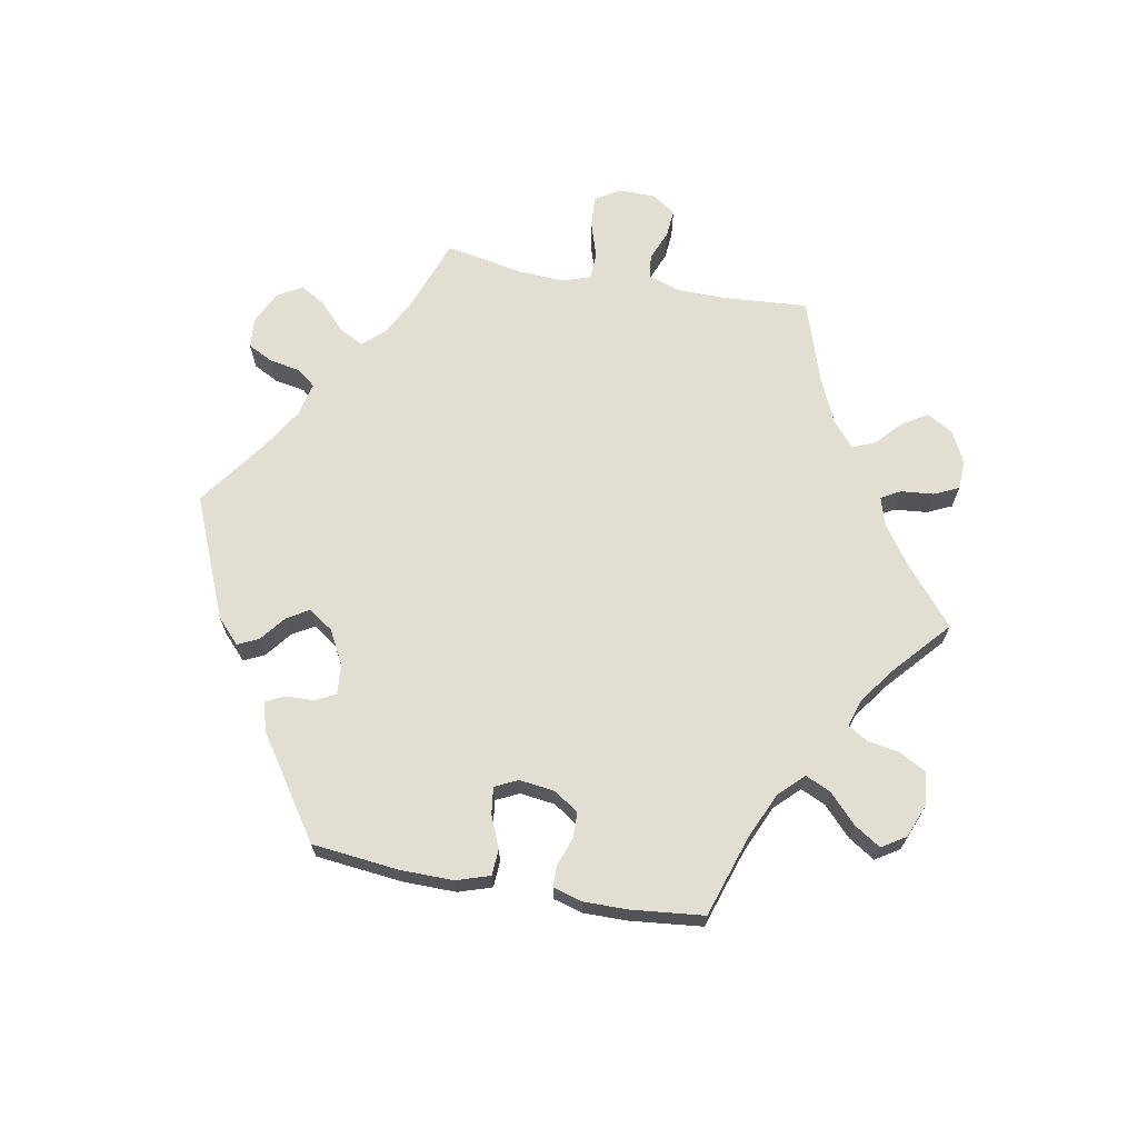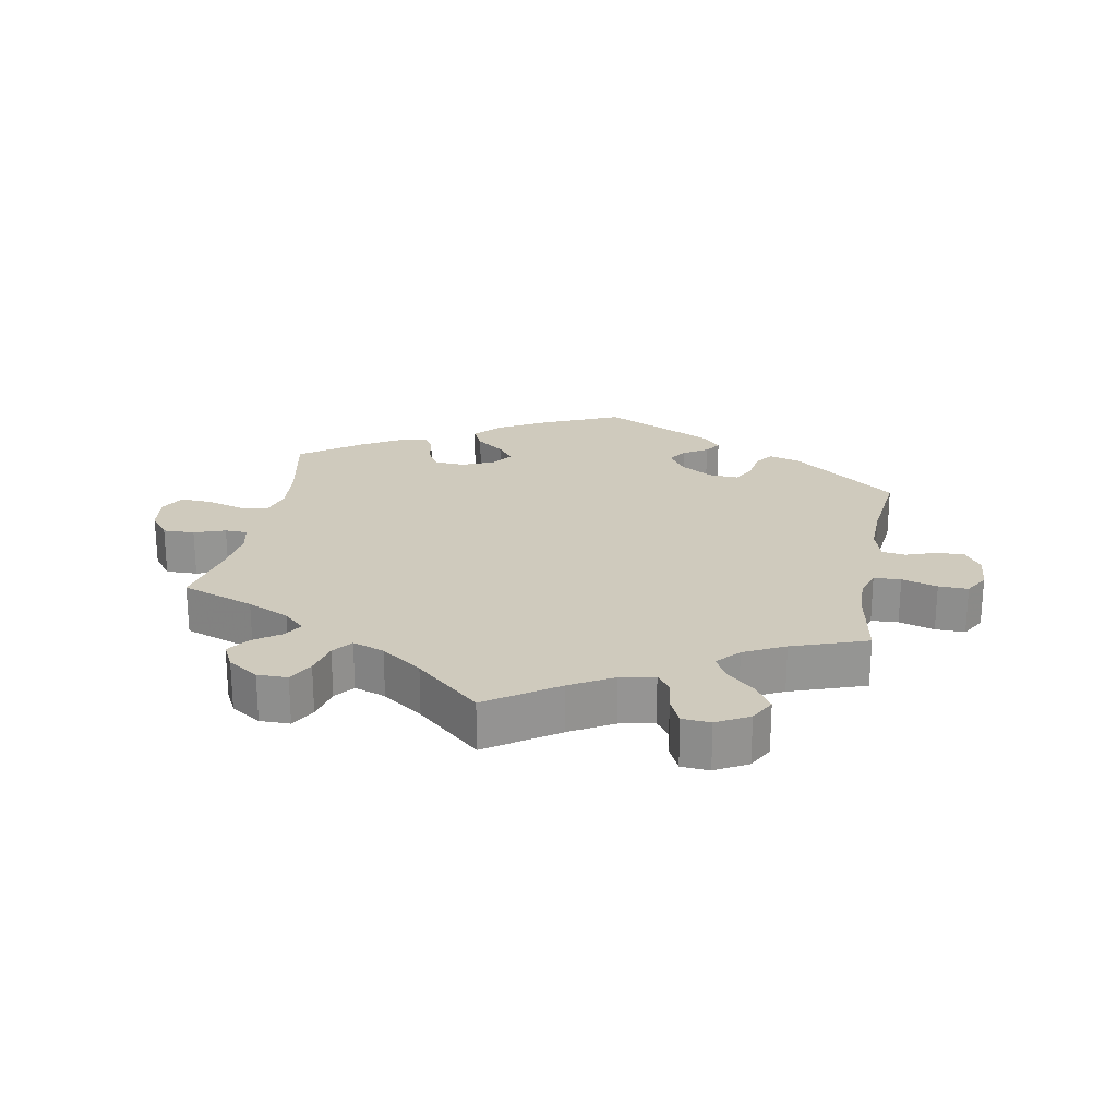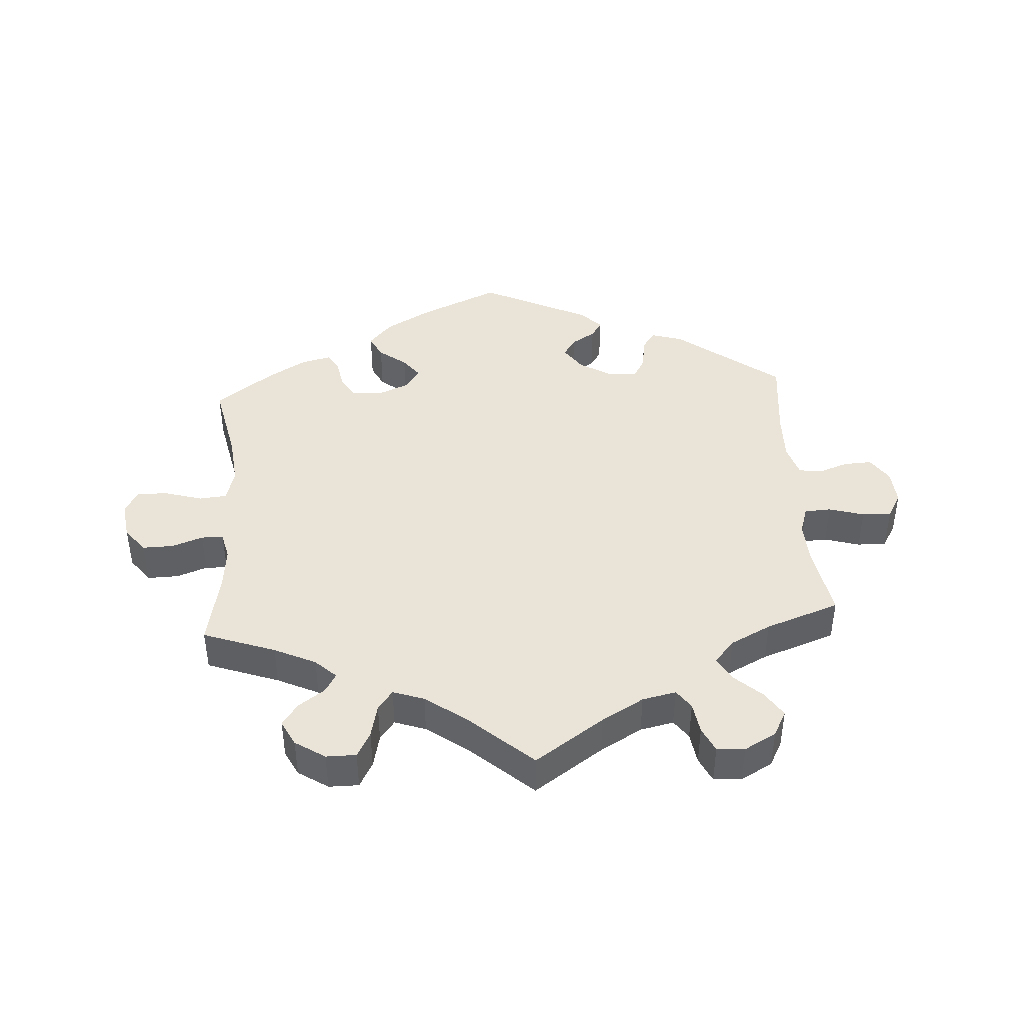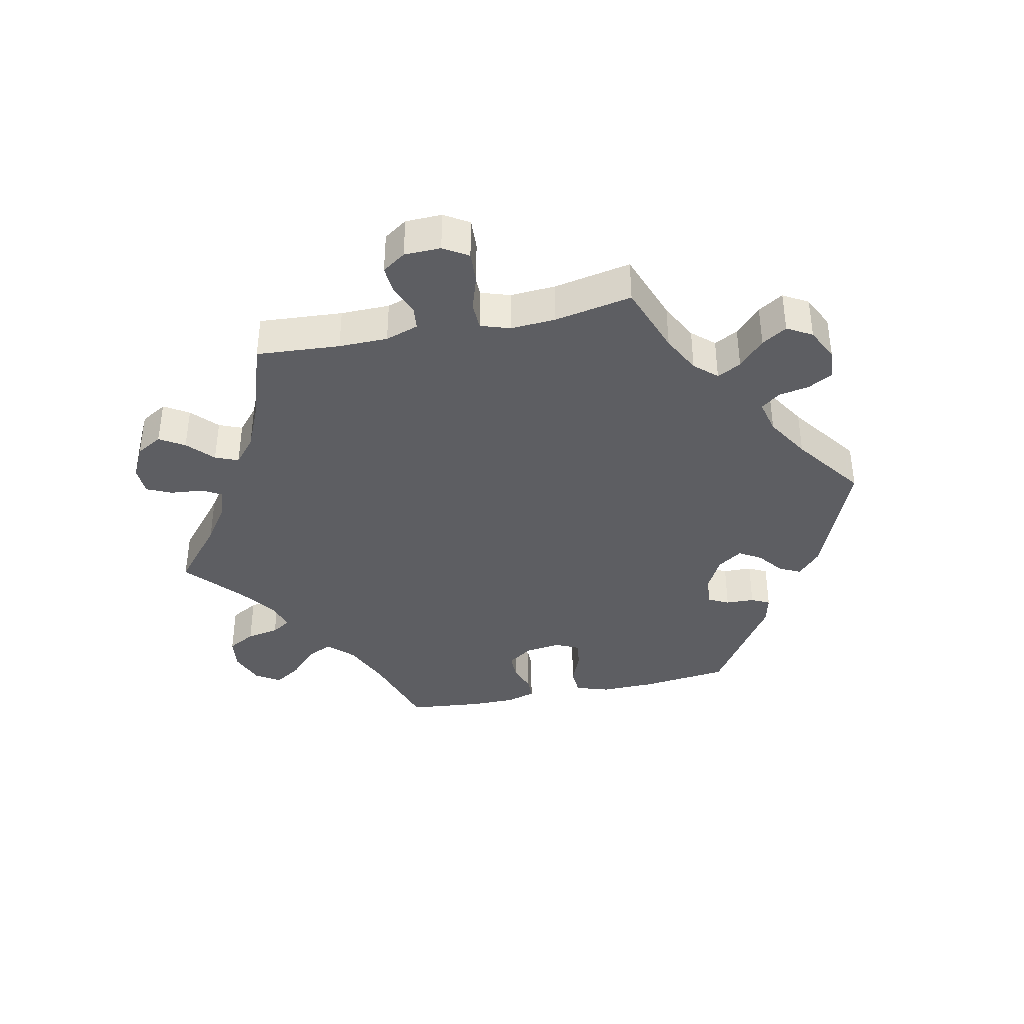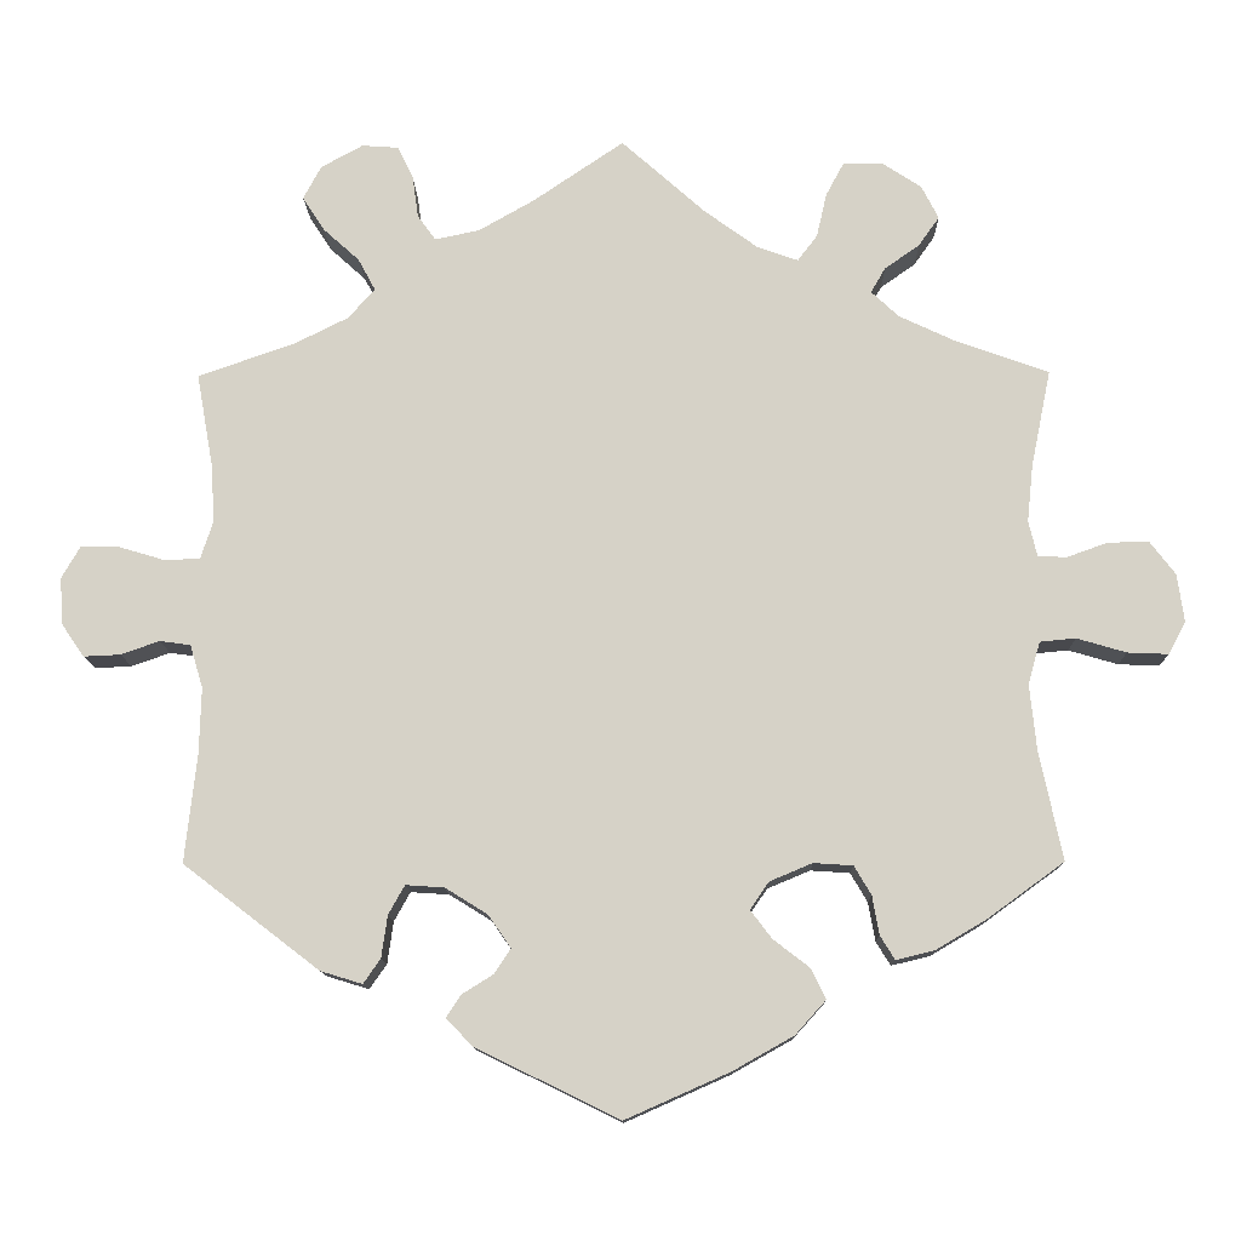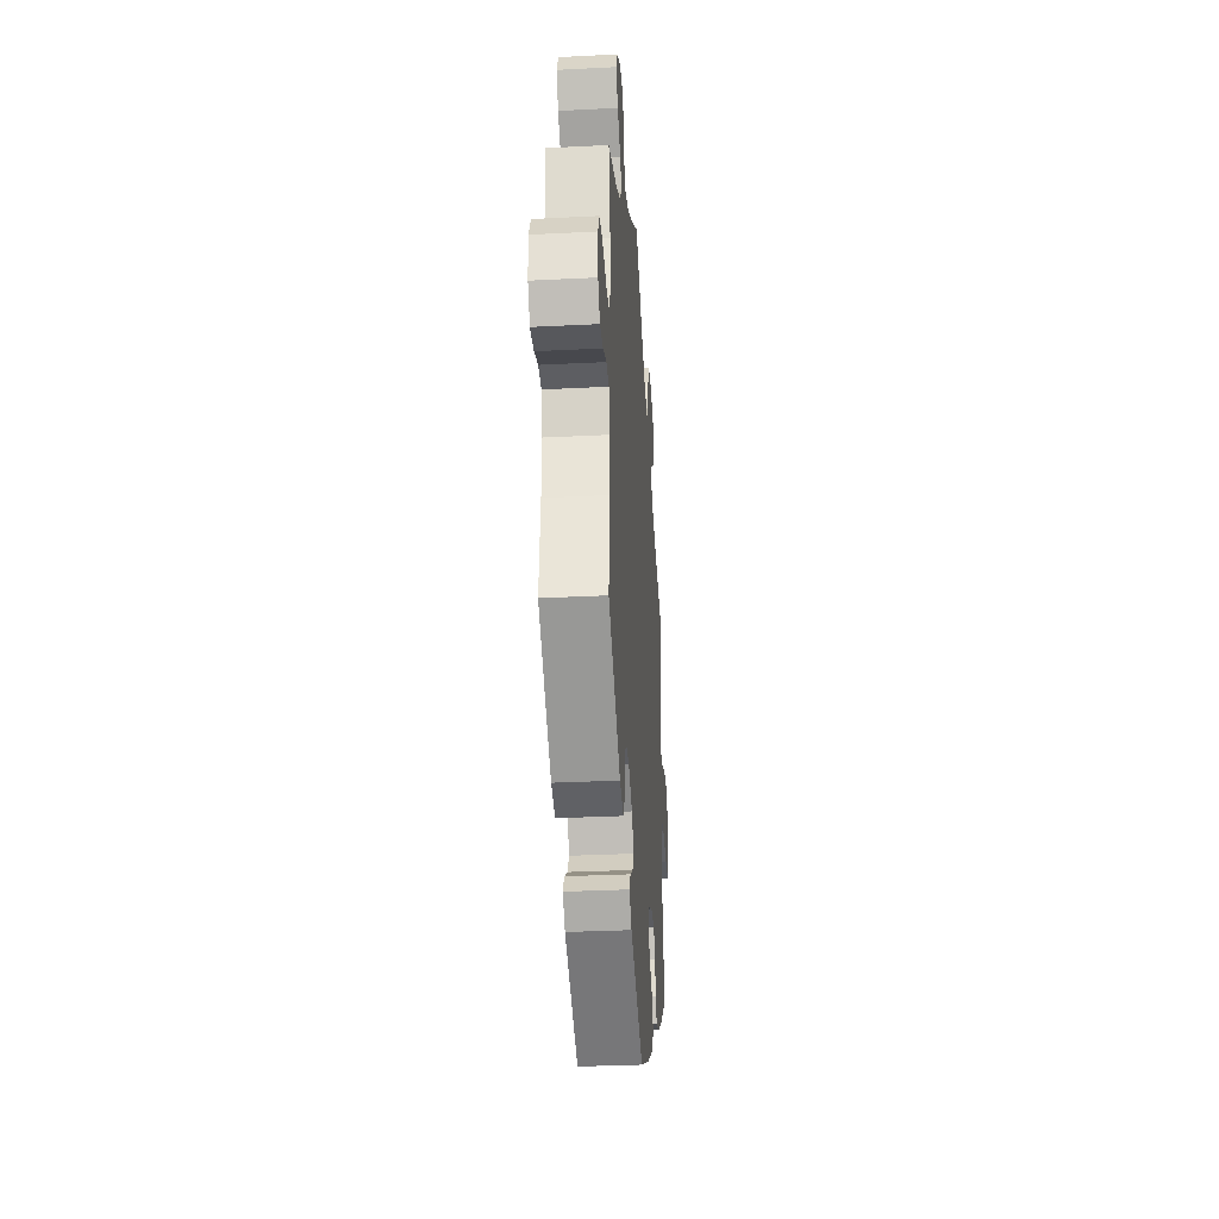
<metadata>
{"format":"obj","ext":"obj","renderer":"f3d","projection":"perspective","resolution":1024,"background":"white","views":[{"elev":68.0,"azim":-139.6,"up":"+Y"},{"elev":23.0,"azim":10.5,"up":"+Y"},{"elev":42.9,"azim":-3.8,"up":"+Y"},{"elev":-38.8,"azim":42.0,"up":"+Y"},{"elev":-12.0,"azim":-178.9,"up":"+Z"},{"elev":-31.4,"azim":94.1,"up":"+Z"}]}
</metadata>
<code>
v 0.481 0.07 0.176
v 0.478 0.07 0.111
v 0.492 0.07 0.068
v 0.533 0.07 0.066
v 0.587 0.07 0.082
v 0.632 0.07 0.083
v 0.654 0.07 0.045
v 0.65 0.07 -0.01
v 0.624 0.07 -0.048
v 0.581 0.07 -0.046
v 0.536 0.07 -0.03
v 0.5 0.07 -0.035
v 0.485 0.07 -0.085
v 0.487 0.07 -0.161
v 0.501 0.07 -0.289
v 0.342 0.07 -0.411
v 0.293 0.07 -0.426
v 0.273 0.07 -0.397
v 0.266 0.07 -0.348
v 0.247 0.07 -0.314
v 0.202 0.07 -0.317
v 0.152 0.07 -0.348
v 0.126 0.07 -0.386
v 0.145 0.07 -0.415
v 0.182 0.07 -0.438
v 0.199 0.07 -0.464
v 0.168 0.07 -0.496
v 0 0.07 -0.578
v -0.122 0.07 -0.524
v -0.193 0.07 -0.484
v -0.229 0.07 -0.444
v -0.211 0.07 -0.408
v -0.169 0.07 -0.376
v -0.144 0.07 -0.343
v -0.166 0.07 -0.311
v -0.216 0.07 -0.29
v -0.262 0.07 -0.293
v -0.282 0.07 -0.327
v -0.29 0.07 -0.372
v -0.307 0.07 -0.4
v -0.352 0.07 -0.389
v -0.41 0.07 -0.355
v -0.501 0.07 -0.289
v -0.474 0.07 -0.162
v -0.466 0.07 -0.085
v -0.48 0.07 -0.035
v -0.522 0.07 -0.031
v -0.58 0.07 -0.048
v -0.628 0.07 -0.05
v -0.648 0.07 -0.012
v -0.64 0.07 0.044
v -0.61 0.07 0.083
v -0.562 0.07 0.082
v -0.515 0.07 0.065
v -0.481 0.07 0.066
v -0.471 0.07 0.108
v -0.478 0.07 0.175
v -0.501 0.07 0.288
v -0.39 0.07 0.328
v -0.326 0.07 0.358
v -0.294 0.07 0.388
v -0.311 0.07 0.417
v -0.352 0.07 0.446
v -0.376 0.07 0.48
v -0.356 0.07 0.519
v -0.31 0.07 0.549
v -0.264 0.07 0.549
v -0.243 0.07 0.51
v -0.231 0.07 0.458
v -0.208 0.07 0.428
v -0.16 0.07 0.445
v -0.098 0.07 0.49
v 0 0.07 0.577
v 0.106 0.07 0.505
v 0.171 0.07 0.468
v 0.223 0.07 0.457
v 0.244 0.07 0.486
v 0.251 0.07 0.535
v 0.269 0.07 0.573
v 0.312 0.07 0.576
v 0.361 0.07 0.549
v 0.382 0.07 0.51
v 0.356 0.07 0.47
v 0.314 0.07 0.432
v 0.294 0.07 0.395
v 0.325 0.07 0.36
v 0.387 0.07 0.329
v 0.501 0.07 0.289
v 0.481 0 0.176
v 0.478 0 0.111
v 0.492 0 0.068
v 0.533 0 0.066
v 0.587 0 0.082
v 0.632 0 0.083
v 0.654 0 0.045
v 0.65 0 -0.01
v 0.624 0 -0.048
v 0.581 0 -0.046
v 0.536 0 -0.03
v 0.5 0 -0.035
v 0.485 0 -0.085
v 0.487 0 -0.161
v 0.501 0 -0.289
v 0.342 0 -0.411
v 0.293 0 -0.426
v 0.273 0 -0.397
v 0.266 0 -0.348
v 0.247 0 -0.314
v 0.202 0 -0.317
v 0.152 0 -0.348
v 0.126 0 -0.386
v 0.145 0 -0.415
v 0.182 0 -0.438
v 0.199 0 -0.464
v 0.168 0 -0.496
v 0 0 -0.578
v -0.122 0 -0.524
v -0.193 0 -0.484
v -0.229 0 -0.444
v -0.211 0 -0.408
v -0.169 0 -0.376
v -0.144 0 -0.343
v -0.166 0 -0.311
v -0.216 0 -0.29
v -0.262 0 -0.293
v -0.282 0 -0.327
v -0.29 0 -0.372
v -0.307 0 -0.4
v -0.352 0 -0.389
v -0.41 0 -0.355
v -0.501 0 -0.289
v -0.474 0 -0.162
v -0.466 0 -0.085
v -0.48 0 -0.035
v -0.522 0 -0.031
v -0.58 0 -0.048
v -0.628 0 -0.05
v -0.648 0 -0.012
v -0.64 0 0.044
v -0.61 0 0.083
v -0.562 0 0.082
v -0.515 0 0.065
v -0.481 0 0.066
v -0.471 0 0.108
v -0.478 0 0.175
v -0.501 0 0.288
v -0.39 0 0.328
v -0.326 0 0.358
v -0.294 0 0.388
v -0.311 0 0.417
v -0.352 0 0.446
v -0.376 0 0.48
v -0.356 0 0.519
v -0.31 0 0.549
v -0.264 0 0.549
v -0.243 0 0.51
v -0.231 0 0.458
v -0.208 0 0.428
v -0.16 0 0.445
v -0.098 0 0.49
v 0 0 0.577
v 0.106 0 0.505
v 0.171 0 0.468
v 0.223 0 0.457
v 0.244 0 0.486
v 0.251 0 0.535
v 0.269 0 0.573
v 0.312 0 0.576
v 0.361 0 0.549
v 0.382 0 0.51
v 0.356 0 0.47
v 0.314 0 0.432
v 0.294 0 0.395
v 0.325 0 0.36
v 0.387 0 0.329
v 0.501 0 0.289
f 87 88 1
f 86 87 1 2
f 85 86 2 3
f 81 82 83 84
f 81 84 85
f 80 81 85
f 77 78 79 80
f 76 77 80 85
f 75 76 85 3
f 72 73 74
f 71 72 74 75
f 70 71 75 3
f 66 67 68 69
f 66 69 70
f 65 66 70
f 62 63 64 65
f 61 62 65 70
f 60 61 70 3
f 57 58 59
f 56 57 59 60
f 55 56 60 3
f 51 52 53 54
f 47 48 49 50
f 46 47 50 51
f 41 42 43 44
f 41 44 45
f 38 39 40 41
f 37 38 41 45
f 36 37 45 46
f 30 31 32 33
f 30 33 34
f 29 30 34
f 28 29 34
f 27 28 34
f 24 25 26 27
f 23 24 27 34
f 22 23 34 35
f 16 17 18 19
f 14 15 16 19
f 13 14 19 20
f 12 13 20 21
f 8 9 10 11
f 8 11 12
f 7 8 12
f 4 5 6 7
f 4 7 12
f 46 51 54 55
f 35 36 46 55
f 21 22 35 55
f 12 21 55
f 3 4 12 55
f 89 176 175
f 90 89 175 174
f 91 90 174 173
f 172 171 170 169
f 173 172 169
f 173 169 168
f 168 167 166 165
f 173 168 165 164
f 91 173 164 163
f 162 161 160
f 163 162 160 159
f 91 163 159 158
f 157 156 155 154
f 158 157 154
f 158 154 153
f 153 152 151 150
f 158 153 150 149
f 91 158 149 148
f 147 146 145
f 148 147 145 144
f 91 148 144 143
f 142 141 140 139
f 138 137 136 135
f 139 138 135 134
f 132 131 130 129
f 133 132 129
f 129 128 127 126
f 133 129 126 125
f 134 133 125 124
f 121 120 119 118
f 122 121 118
f 122 118 117
f 122 117 116
f 122 116 115
f 115 114 113 112
f 122 115 112 111
f 123 122 111 110
f 107 106 105 104
f 107 104 103 102
f 108 107 102 101
f 109 108 101 100
f 99 98 97 96
f 100 99 96
f 100 96 95
f 95 94 93 92
f 100 95 92
f 143 142 139 134
f 143 134 124 123
f 143 123 110 109
f 143 109 100
f 143 100 92 91
f 1 89 90 2
f 2 90 91 3
f 3 91 92 4
f 4 92 93 5
f 5 93 94 6
f 6 94 95 7
f 7 95 96 8
f 8 96 97 9
f 9 97 98 10
f 10 98 99 11
f 11 99 100 12
f 12 100 101 13
f 13 101 102 14
f 14 102 103 15
f 15 103 104 16
f 16 104 105 17
f 17 105 106 18
f 18 106 107 19
f 19 107 108 20
f 20 108 109 21
f 21 109 110 22
f 22 110 111 23
f 23 111 112 24
f 24 112 113 25
f 25 113 114 26
f 26 114 115 27
f 27 115 116 28
f 28 116 117 29
f 29 117 118 30
f 30 118 119 31
f 31 119 120 32
f 32 120 121 33
f 33 121 122 34
f 34 122 123 35
f 35 123 124 36
f 36 124 125 37
f 37 125 126 38
f 38 126 127 39
f 39 127 128 40
f 40 128 129 41
f 41 129 130 42
f 42 130 131 43
f 43 131 132 44
f 44 132 133 45
f 45 133 134 46
f 46 134 135 47
f 47 135 136 48
f 48 136 137 49
f 49 137 138 50
f 50 138 139 51
f 51 139 140 52
f 52 140 141 53
f 53 141 142 54
f 54 142 143 55
f 55 143 144 56
f 56 144 145 57
f 57 145 146 58
f 58 146 147 59
f 59 147 148 60
f 60 148 149 61
f 61 149 150 62
f 62 150 151 63
f 63 151 152 64
f 64 152 153 65
f 65 153 154 66
f 66 154 155 67
f 67 155 156 68
f 68 156 157 69
f 69 157 158 70
f 70 158 159 71
f 71 159 160 72
f 72 160 161 73
f 73 161 162 74
f 74 162 163 75
f 75 163 164 76
f 76 164 165 77
f 77 165 166 78
f 78 166 167 79
f 79 167 168 80
f 80 168 169 81
f 81 169 170 82
f 82 170 171 83
f 83 171 172 84
f 84 172 173 85
f 85 173 174 86
f 86 174 175 87
f 87 175 176 88
f 88 176 89 1

</code>
